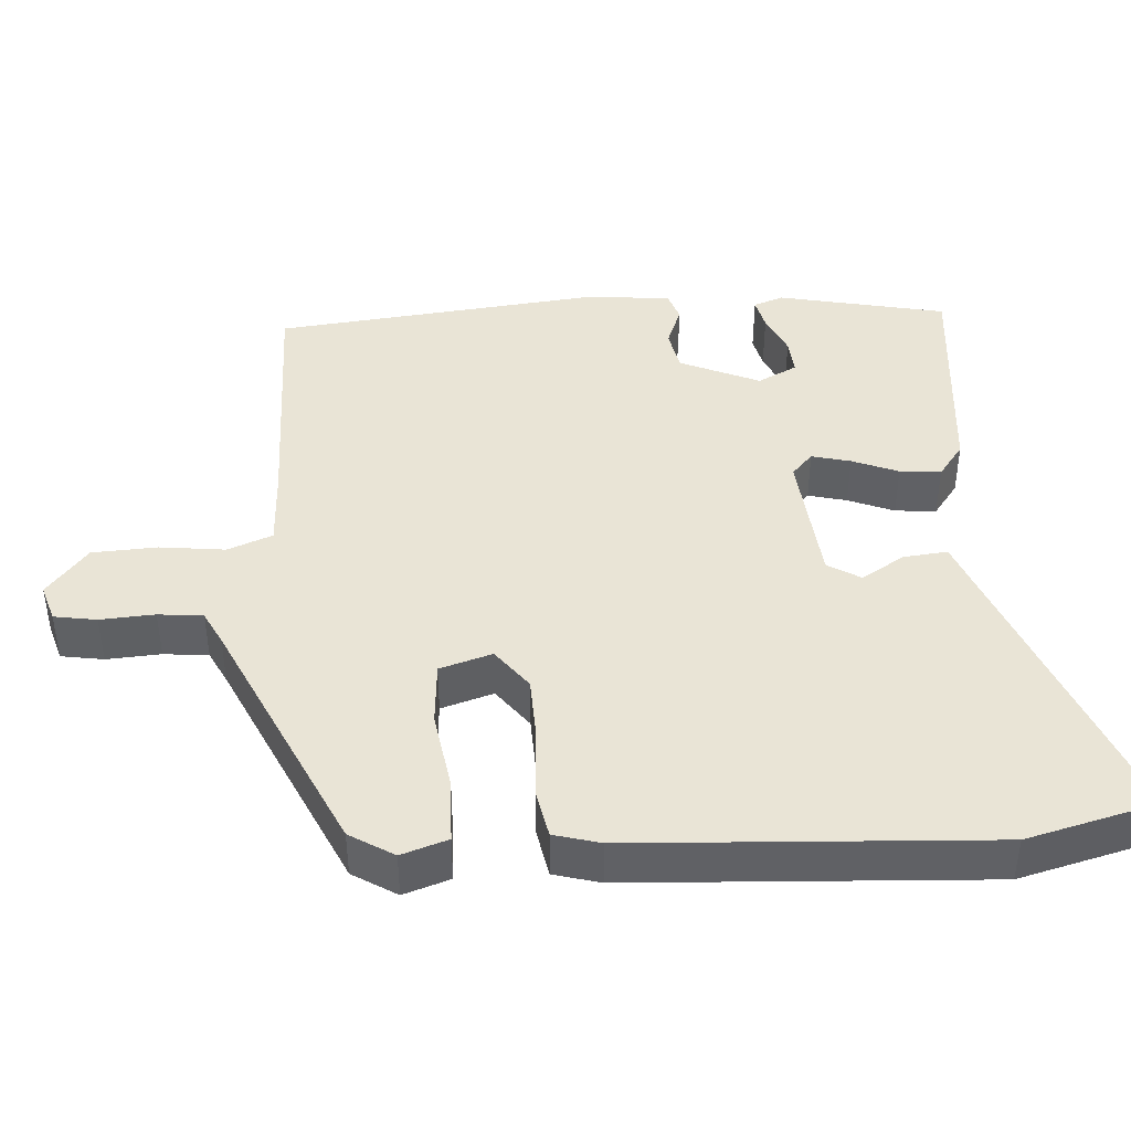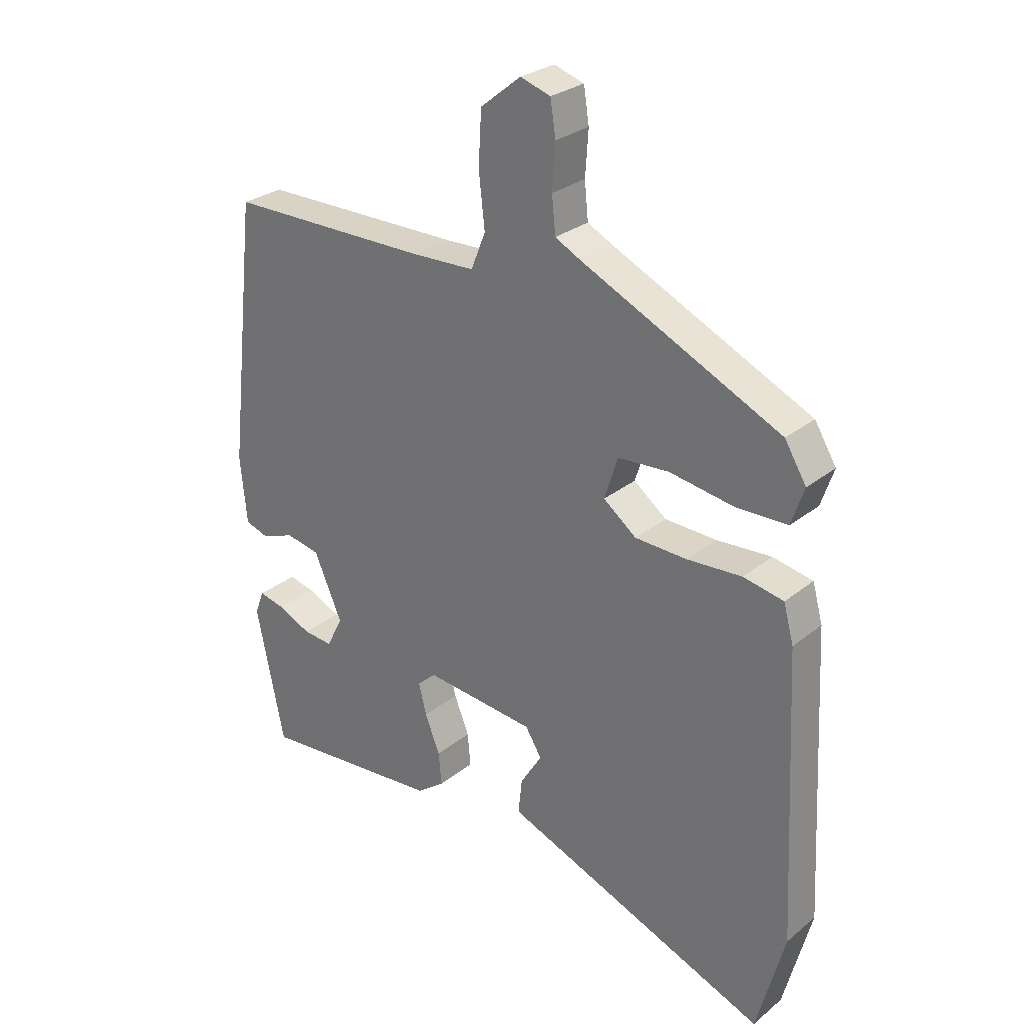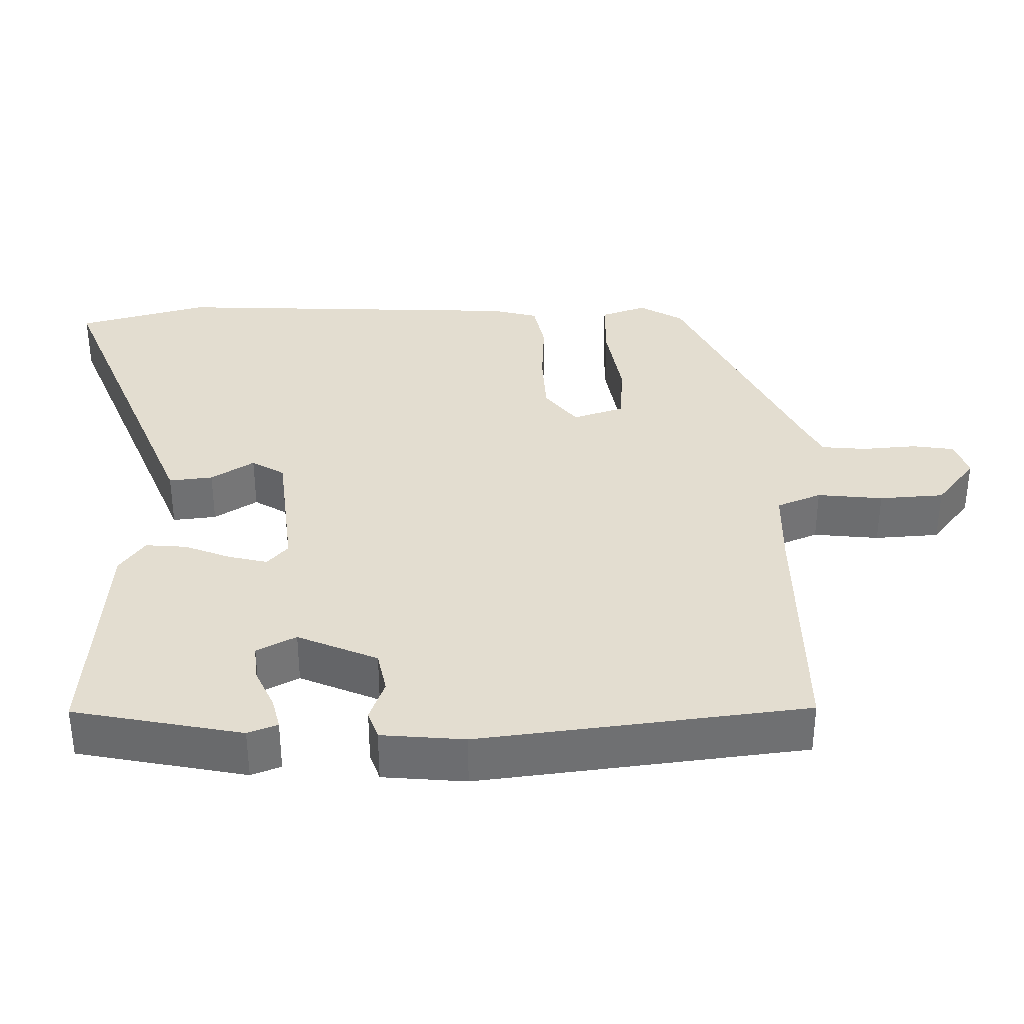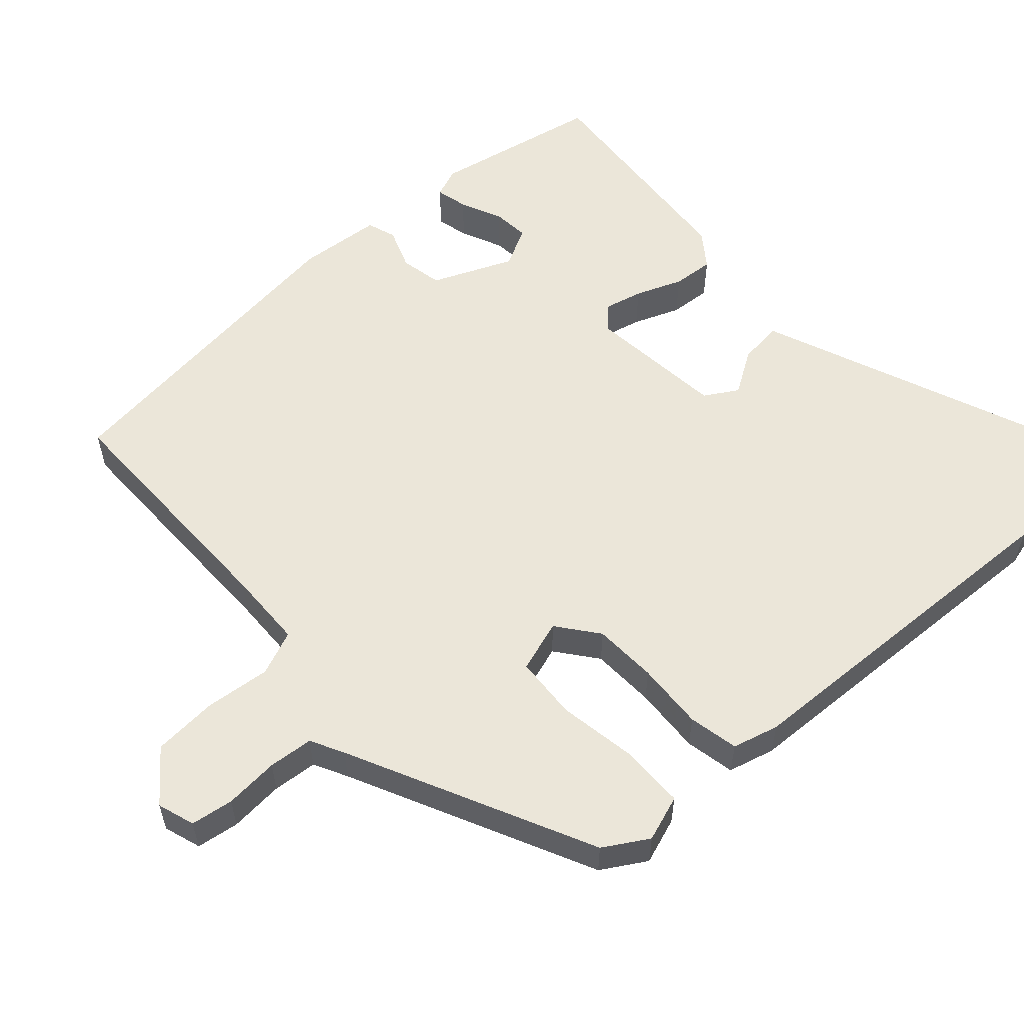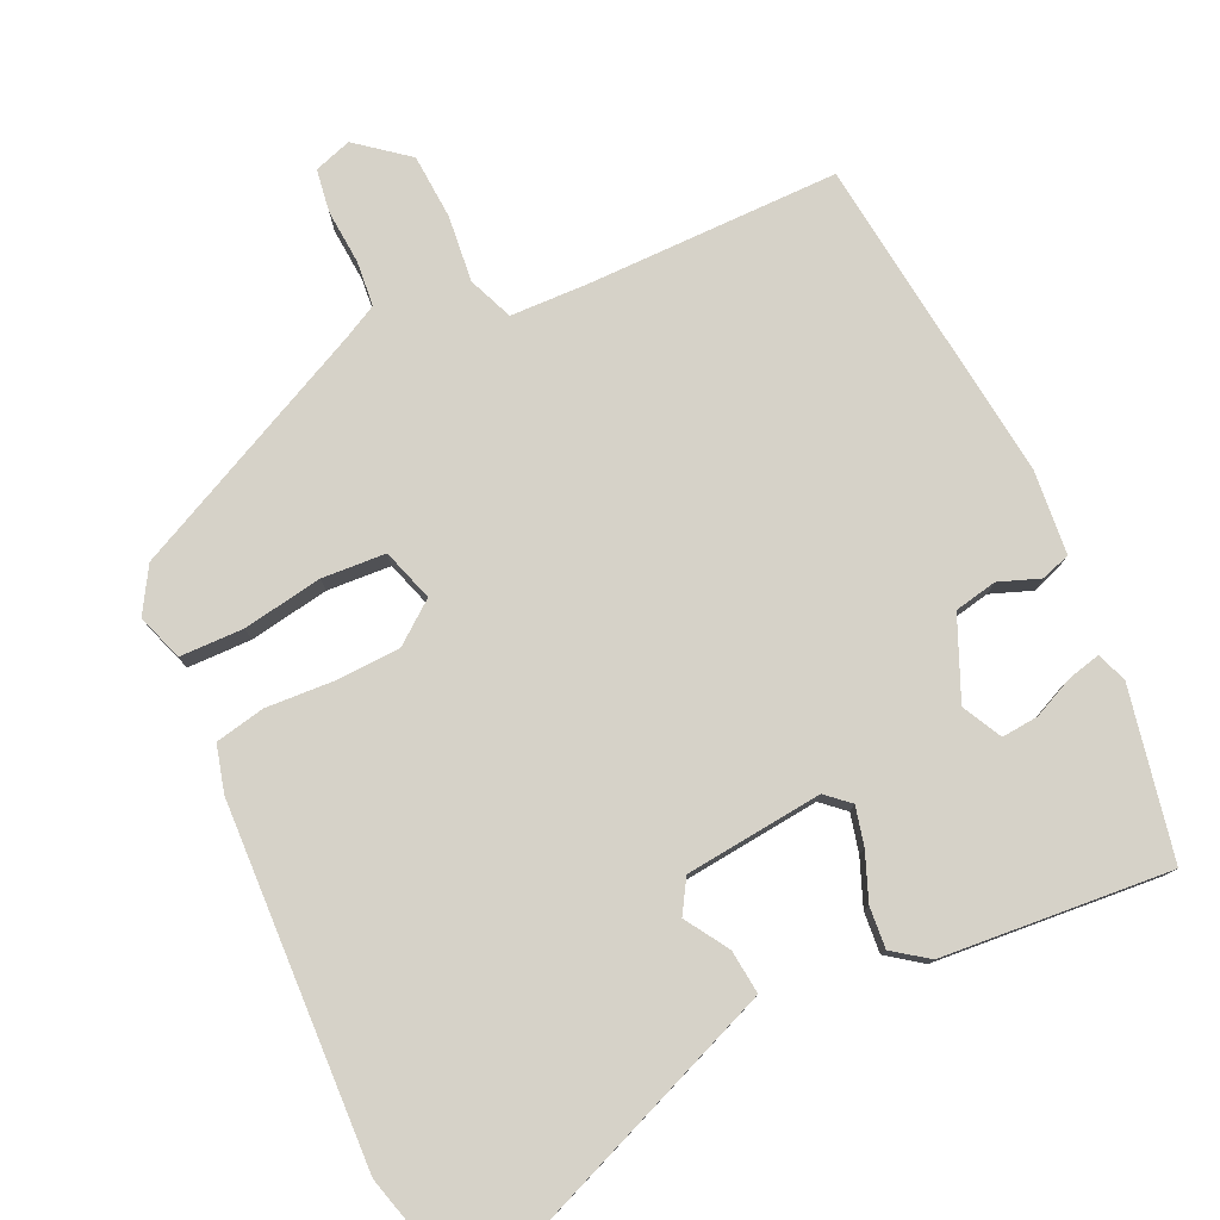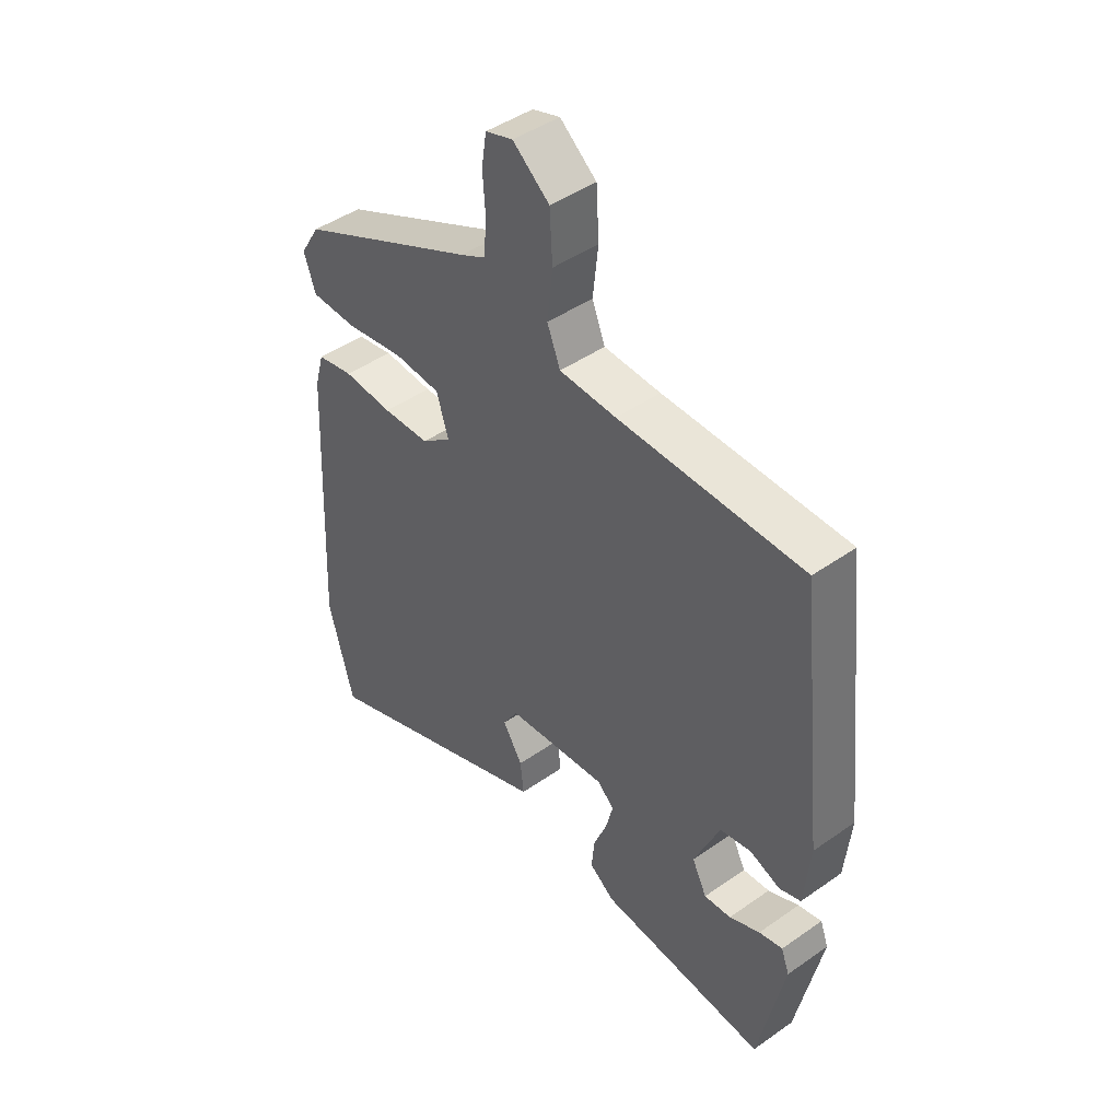
<metadata>
{"format":"obj","ext":"obj","renderer":"f3d","projection":"perspective","resolution":1024,"background":"white","views":[{"elev":42.7,"azim":86.5,"up":"+Y"},{"elev":28.0,"azim":39.6,"up":"+Z"},{"elev":35.5,"azim":-91.5,"up":"+Y"},{"elev":56.9,"azim":47.5,"up":"+Y"},{"elev":78.4,"azim":154.7,"up":"+Y"},{"elev":44.9,"azim":-129.2,"up":"+Z"}]}
</metadata>
<code>
v 0.467 0.07 0.362
v 0.503 0.07 0.303
v 0.482 0.07 0.241
v 0.397 0.07 0.239
v 0.29 0.07 0.256
v 0.205 0.07 0.25
v 0.183 0.07 0.18
v 0.238 0.07 0.138
v 0.324 0.07 0.135
v 0.415 0.07 0.141
v 0.482 0.07 0.128
v 0.499 0.07 0.066
v 0.523 0.07 -0.412
v 0.477 0.07 -0.587
v 0.149 0.07 -0.458
v 0.032 0.07 -0.412
v 0.038 0.07 -0.353
v 0.074 0.07 -0.295
v 0.047 0.07 -0.251
v -0.137 0.07 -0.233
v -0.168 0.07 -0.261
v -0.155 0.07 -0.313
v -0.13 0.07 -0.375
v -0.125 0.07 -0.43
v -0.171 0.07 -0.464
v -0.477 0.07 -0.491
v -0.524 0.07 -0.265
v -0.509 0.07 -0.225
v -0.466 0.07 -0.235
v -0.41 0.07 -0.26
v -0.361 0.07 -0.264
v -0.334 0.07 -0.211
v -0.381 0.07 -0.104
v -0.438 0.07 -0.093
v -0.493 0.07 -0.114
v -0.532 0.07 -0.101
v -0.543 0.07 0.011
v -0.494 0.07 0.451
v -0.157 0.07 0.453
v -0.053 0.07 0.457
v -0.029 0.07 0.517
v -0.039 0.07 0.605
v -0.034 0.07 0.692
v 0.033 0.07 0.746
v 0.083 0.07 0.73
v 0.092 0.07 0.673
v 0.087 0.07 0.6
v 0.093 0.07 0.54
v 0.138 0.07 0.517
v 0.467 0 0.362
v 0.503 0 0.303
v 0.482 0 0.241
v 0.397 0 0.239
v 0.29 0 0.256
v 0.205 0 0.25
v 0.183 0 0.18
v 0.238 0 0.138
v 0.324 0 0.135
v 0.415 0 0.141
v 0.482 0 0.128
v 0.499 0 0.066
v 0.523 0 -0.412
v 0.477 0 -0.587
v 0.149 0 -0.458
v 0.032 0 -0.412
v 0.038 0 -0.353
v 0.074 0 -0.295
v 0.047 0 -0.251
v -0.137 0 -0.233
v -0.168 0 -0.261
v -0.155 0 -0.313
v -0.13 0 -0.375
v -0.125 0 -0.43
v -0.171 0 -0.464
v -0.477 0 -0.491
v -0.524 0 -0.265
v -0.509 0 -0.225
v -0.466 0 -0.235
v -0.41 0 -0.26
v -0.361 0 -0.264
v -0.334 0 -0.211
v -0.381 0 -0.104
v -0.438 0 -0.093
v -0.493 0 -0.114
v -0.532 0 -0.101
v -0.543 0 0.011
v -0.494 0 0.451
v -0.157 0 0.453
v -0.053 0 0.457
v -0.029 0 0.517
v -0.039 0 0.605
v -0.034 0 0.692
v 0.033 0 0.746
v 0.083 0 0.73
v 0.092 0 0.673
v 0.087 0 0.6
v 0.093 0 0.54
v 0.138 0 0.517
f 45 46 47
f 44 45 47
f 43 44 47
f 42 43 47
f 41 42 47
f 40 41 47 48
f 37 38 39
f 36 37 39
f 35 36 39
f 34 35 39
f 33 34 39 40
f 40 48 49
f 33 40 49
f 32 33 49
f 28 29 30
f 27 28 30
f 26 27 30
f 25 26 30
f 24 25 30
f 24 30 31
f 23 24 31
f 22 23 31
f 21 22 31 32
f 15 16 17 18
f 14 15 18
f 13 14 18
f 12 13 18
f 11 12 18
f 10 11 18
f 9 10 18
f 8 9 18 19
f 7 8 19 20
f 3 4 5
f 2 3 5
f 1 2 5
f 49 1 5
f 49 5 6
f 21 32 49
f 20 21 49
f 7 20 49
f 6 7 49
f 96 95 94
f 96 94 93
f 96 93 92
f 96 92 91
f 96 91 90
f 97 96 90 89
f 88 87 86
f 88 86 85
f 88 85 84
f 88 84 83
f 89 88 83 82
f 98 97 89
f 98 89 82
f 98 82 81
f 79 78 77
f 79 77 76
f 79 76 75
f 79 75 74
f 79 74 73
f 80 79 73
f 80 73 72
f 80 72 71
f 81 80 71 70
f 67 66 65 64
f 67 64 63
f 67 63 62
f 67 62 61
f 67 61 60
f 67 60 59
f 67 59 58
f 68 67 58 57
f 69 68 57 56
f 54 53 52
f 54 52 51
f 54 51 50
f 54 50 98
f 55 54 98
f 98 81 70
f 98 70 69
f 98 69 56
f 98 56 55
f 1 50 51 2
f 2 51 52 3
f 3 52 53 4
f 4 53 54 5
f 5 54 55 6
f 6 55 56 7
f 7 56 57 8
f 8 57 58 9
f 9 58 59 10
f 10 59 60 11
f 11 60 61 12
f 12 61 62 13
f 13 62 63 14
f 14 63 64 15
f 15 64 65 16
f 16 65 66 17
f 17 66 67 18
f 18 67 68 19
f 19 68 69 20
f 20 69 70 21
f 21 70 71 22
f 22 71 72 23
f 23 72 73 24
f 24 73 74 25
f 25 74 75 26
f 26 75 76 27
f 27 76 77 28
f 28 77 78 29
f 29 78 79 30
f 30 79 80 31
f 31 80 81 32
f 32 81 82 33
f 33 82 83 34
f 34 83 84 35
f 35 84 85 36
f 36 85 86 37
f 37 86 87 38
f 38 87 88 39
f 39 88 89 40
f 40 89 90 41
f 41 90 91 42
f 42 91 92 43
f 43 92 93 44
f 44 93 94 45
f 45 94 95 46
f 46 95 96 47
f 47 96 97 48
f 48 97 98 49
f 49 98 50 1

</code>
